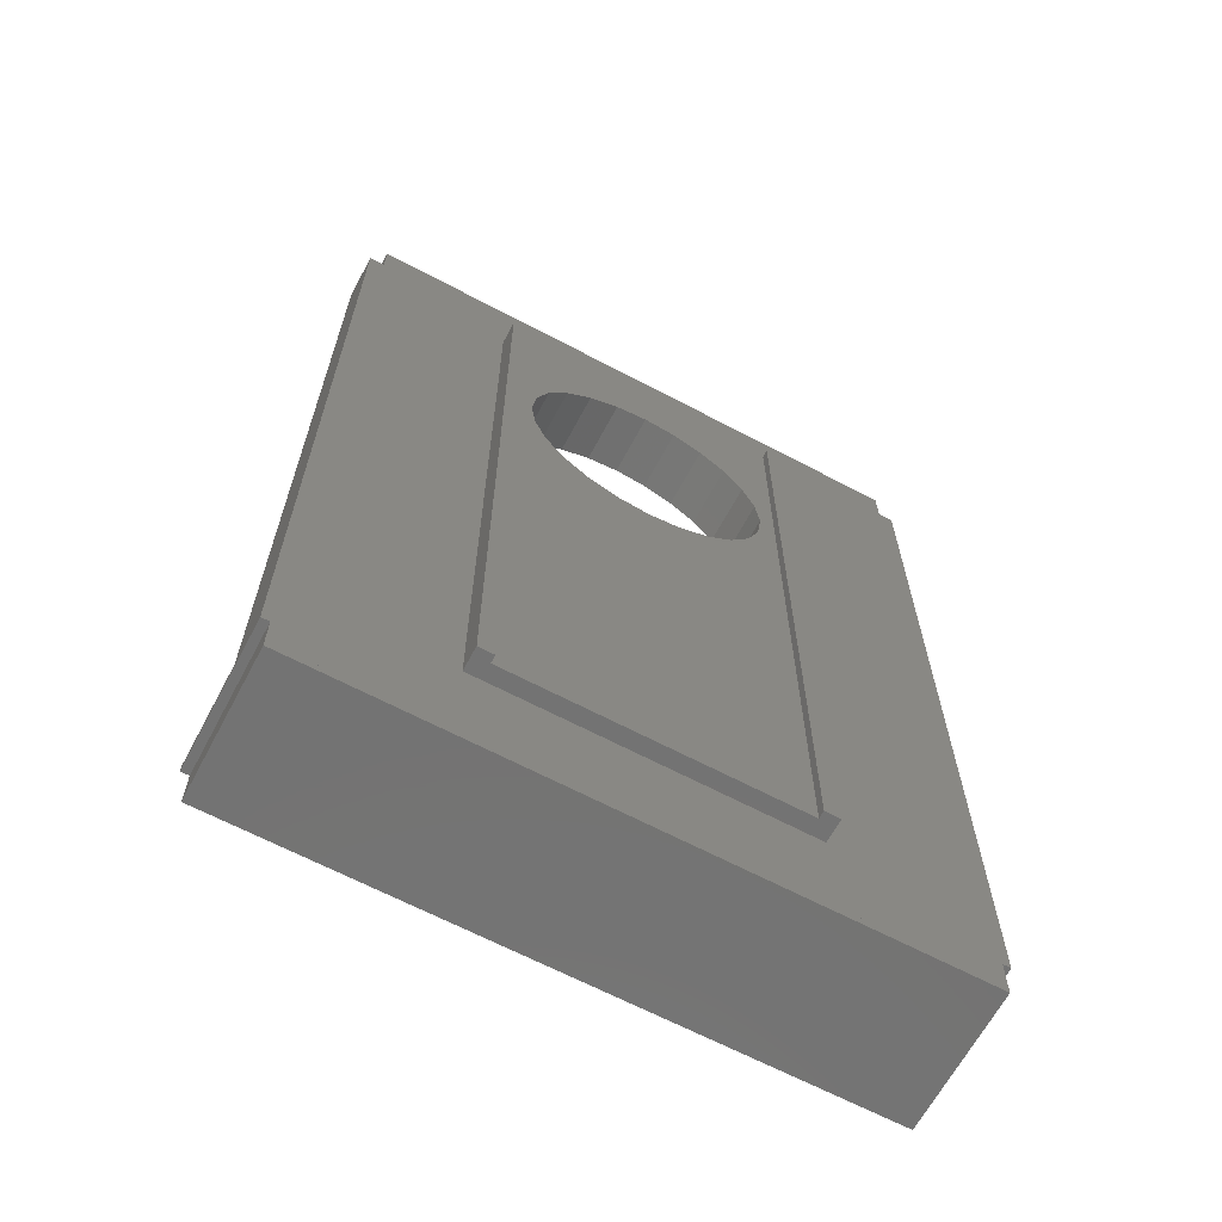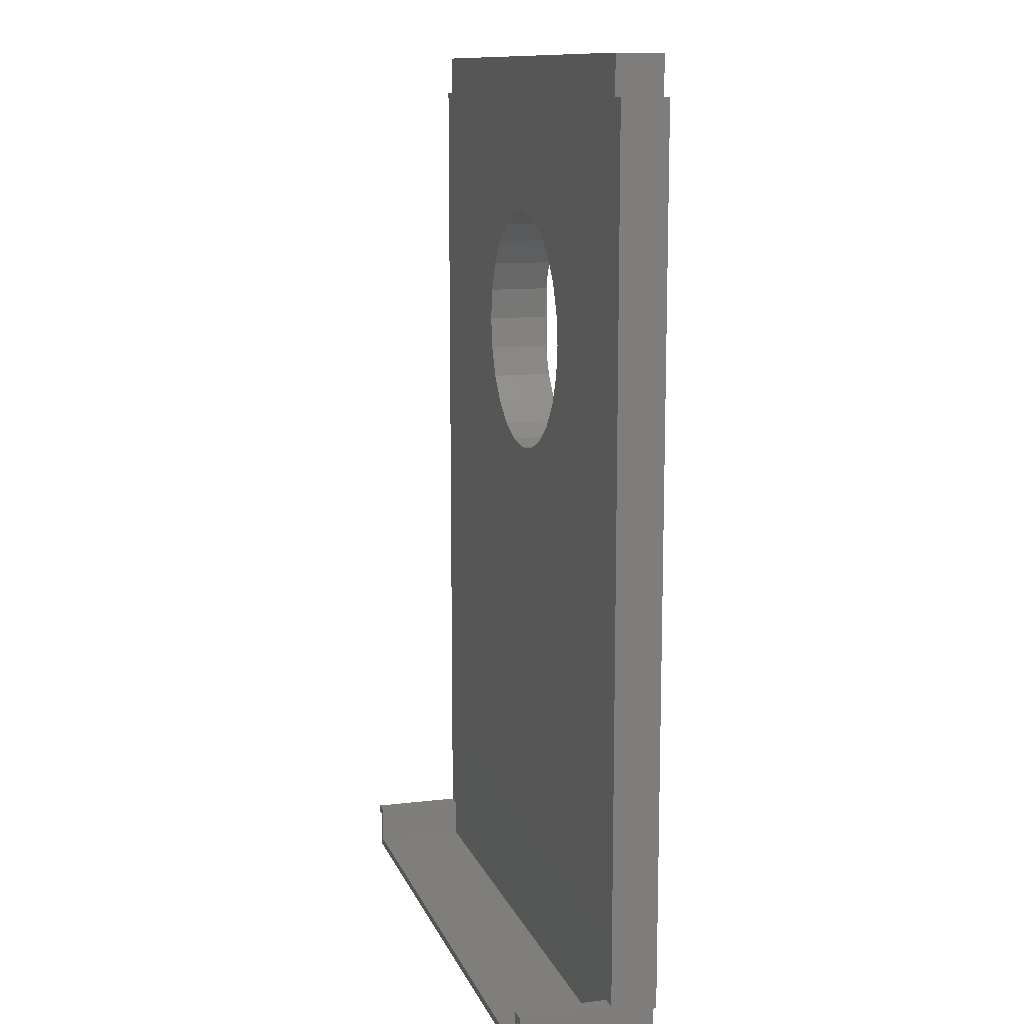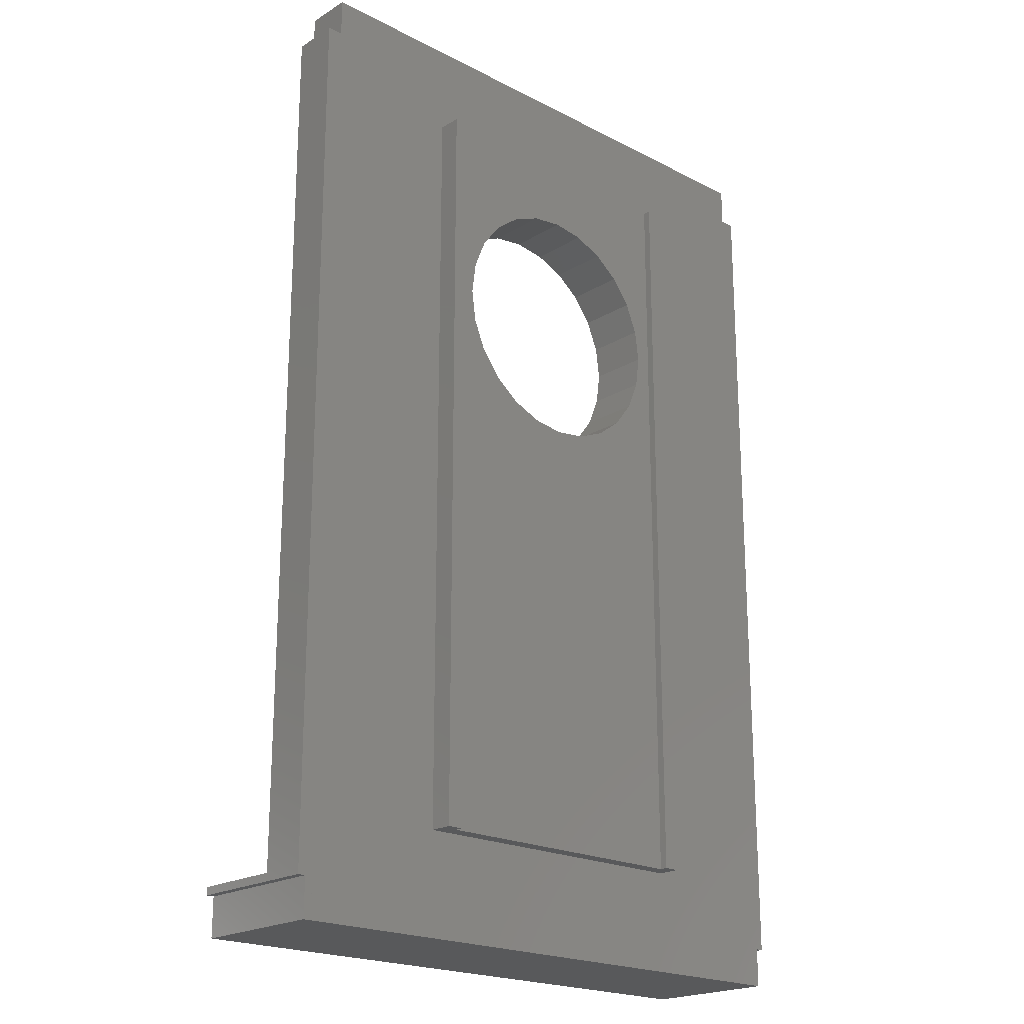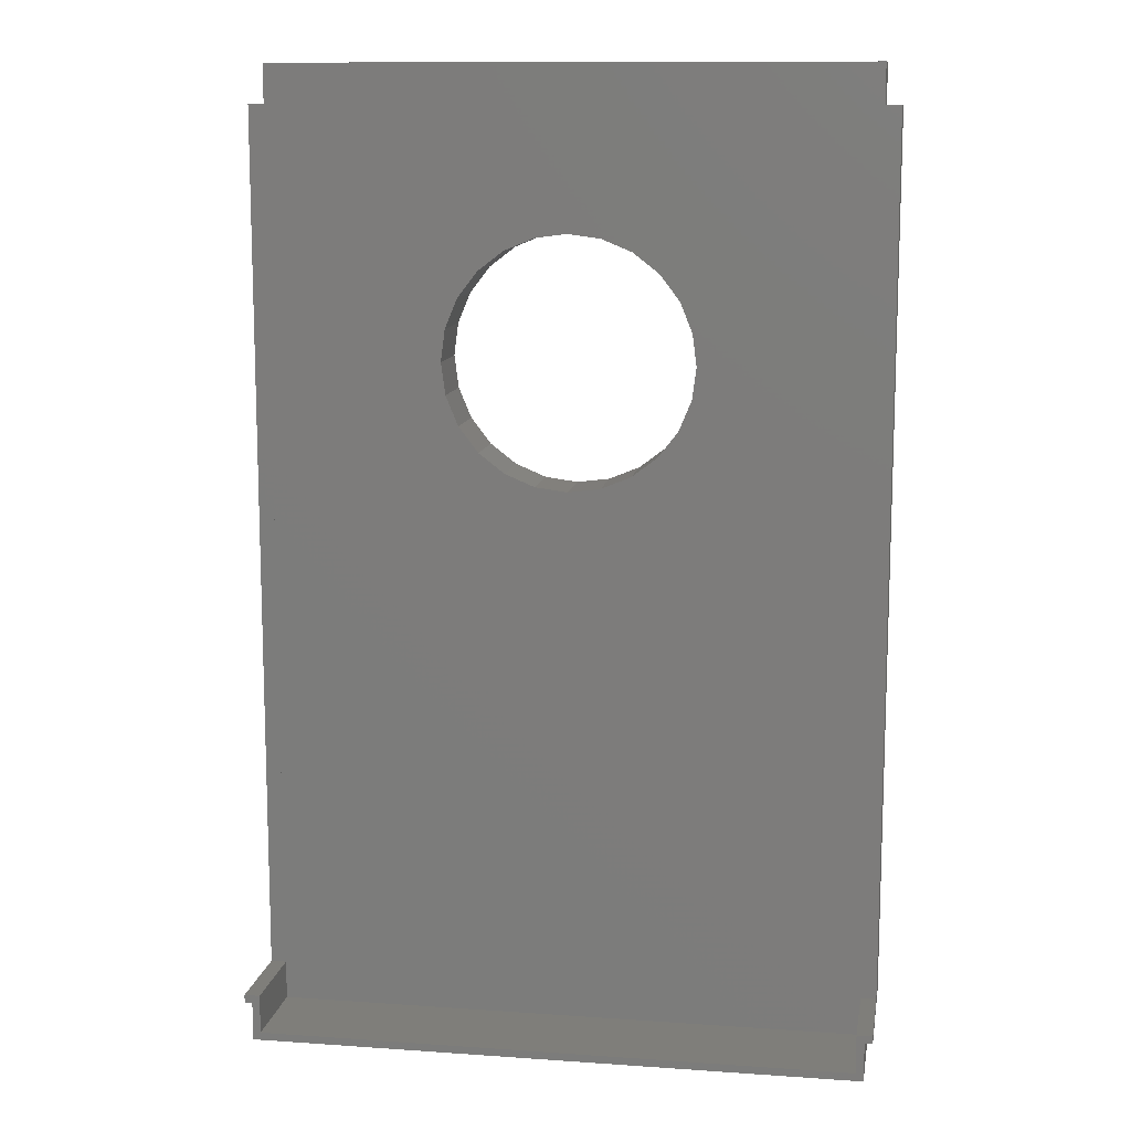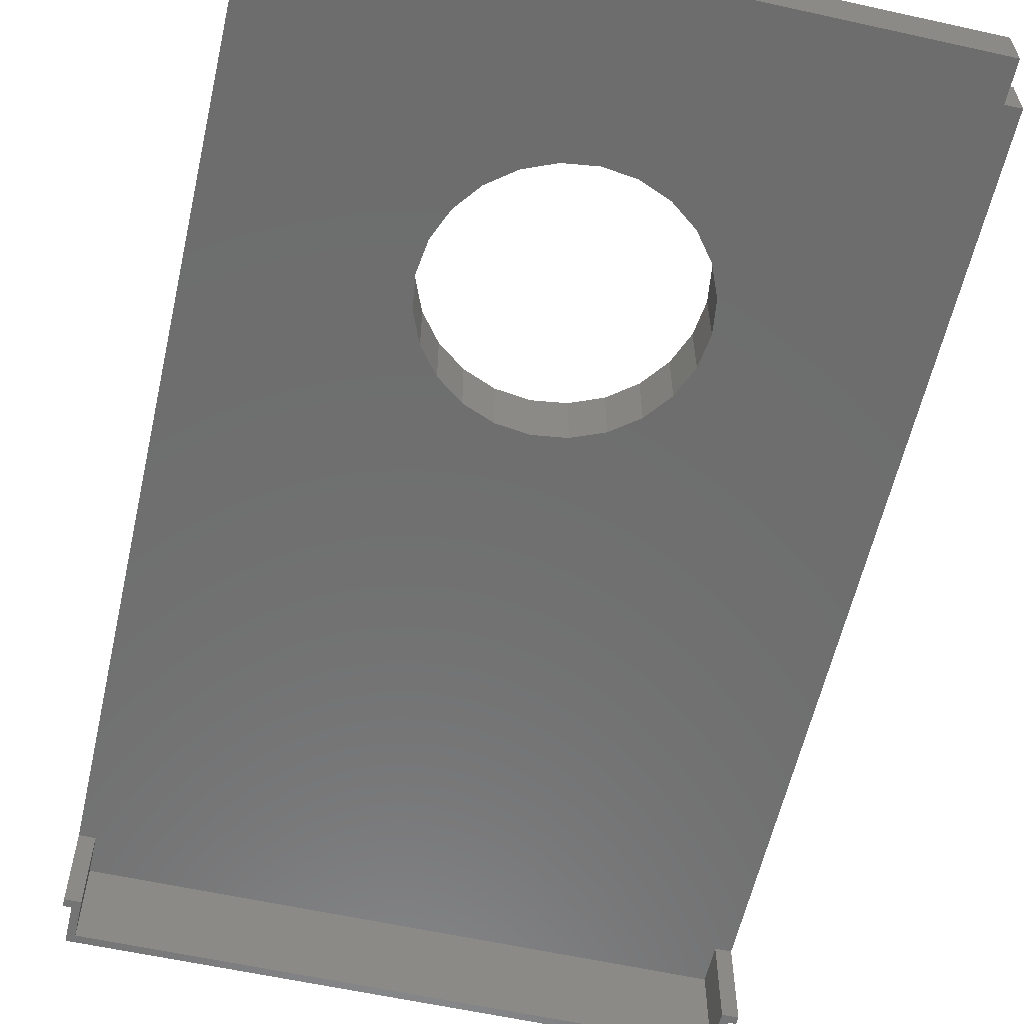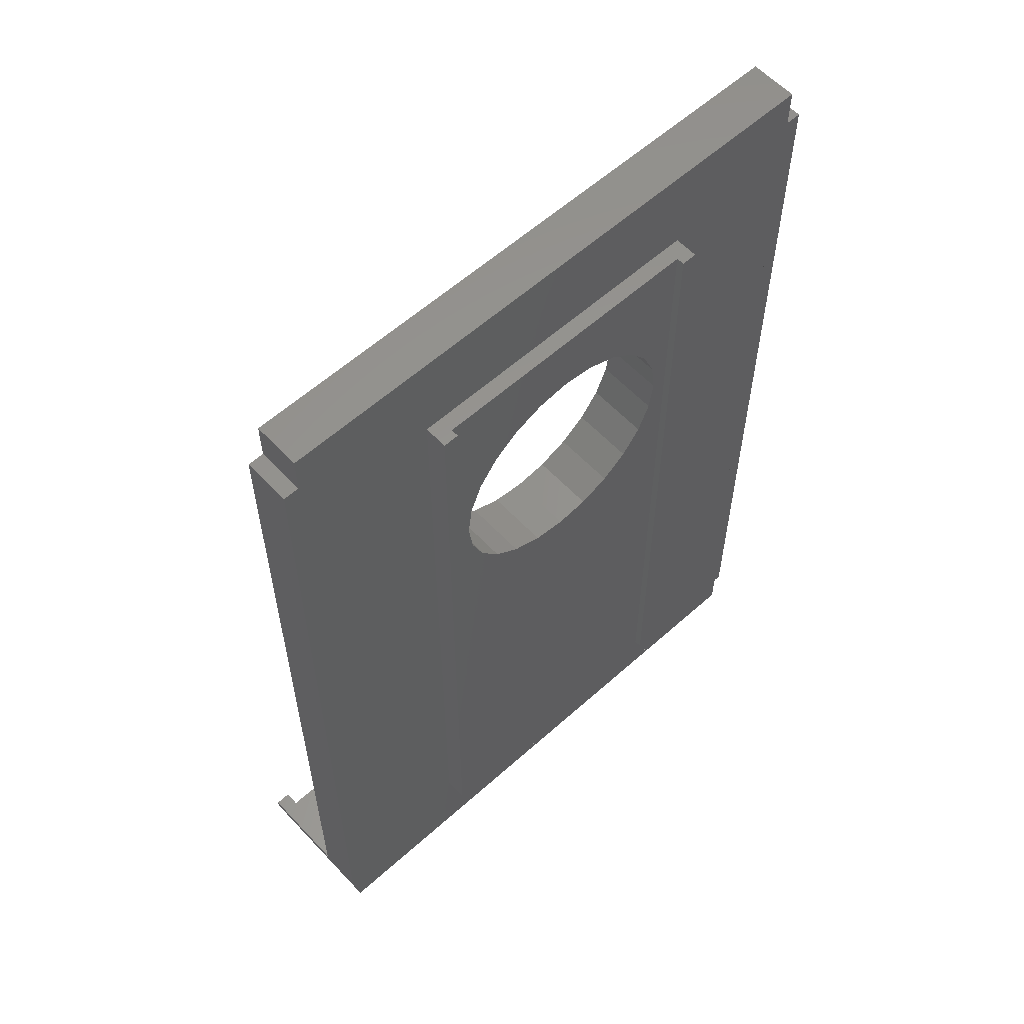
<metadata>
{"format":"stl","ext":"stl","renderer":"f3d","projection":"perspective","resolution":1024,"background":"white","views":[{"elev":-65.3,"azim":-28.0,"up":"+Y"},{"elev":11.8,"azim":-106.0,"up":"+Y"},{"elev":-20.9,"azim":-42.7,"up":"+Y"},{"elev":11.7,"azim":-170.5,"up":"+Y"},{"elev":-59.6,"azim":167.2,"up":"+Z"},{"elev":58.8,"azim":-42.7,"up":"+Y"}]}
</metadata>
<code>
# stl→obj: 106 verts, 220 faces
v 57.15 82.55 3620
v 63.5 88.9 3620
v 57.15 114.3 3620
v 552.4 82.55 3620
v 546.1 88.9 3620
v 546.1 120.6 3620
v 552.4 114.3 3620
v 558.8 120.6 3620
v 558.8 114.3 3620
v 50.8 120.6 3620
v 50.8 114.3 3620
v 63.5 120.6 3620
v 558.8 120.6 3505
v 558.8 114.3 3505
v 546.1 120.6 3505
v 63.5 120.6 3505
v 63.5 88.9 3505
v 552.4 114.3 3505
v 546.1 88.9 3505
v 50.8 114.3 3505
v 50.8 120.6 3505
v 57.15 114.3 3505
v 57.15 82.55 3505
v 552.4 82.55 3505
v 177.8 165.1 3620
v 63.5 831.8 3620
v 63.5 863.6 3620
v 431.8 165.1 3620
v 431.8 787.4 3620
v 546.1 831.8 3620
v 558.8 831.8 3620
v 177.8 787.4 3620
v 546.1 863.6 3620
v 50.8 831.8 3620
v 546.1 863.6 3581
v 63.5 831.8 3581
v 63.5 863.6 3581
v 254 719.8 3581
v 233 703.7 3581
v 216.8 682.6 3581
v 206.7 658.1 3581
v 63.5 120.6 3581
v 63.5 88.9 3581
v 203.2 631.8 3581
v 278.5 730 3581
v 304.8 733.4 3581
v 331.1 730 3581
v 355.6 719.8 3581
v 376.6 703.7 3581
v 392.8 682.6 3581
v 402.9 658.1 3581
v 406.4 631.8 3581
v 558.8 831.8 3581
v 546.1 120.6 3581
v 546.1 831.8 3581
v 558.8 120.6 3581
v 216.8 581 3581
v 546.1 88.9 3581
v 206.7 605.5 3581
v 233 560 3581
v 254 543.8 3581
v 278.5 533.7 3581
v 304.8 530.2 3581
v 331.1 533.7 3581
v 355.6 543.8 3581
v 376.6 560 3581
v 392.8 581 3581
v 402.9 605.5 3581
v 50.8 120.6 3581
v 50.8 831.8 3581
v 177.8 787.4 3639
v 177.8 165.1 3639
v 431.8 165.1 3639
v 431.8 787.4 3639
v 402.9 605.5 3632
v 392.8 581 3632
v 376.6 560 3632
v 355.6 543.8 3632
v 331.1 533.7 3632
v 304.8 530.2 3632
v 278.5 533.7 3632
v 254 543.8 3632
v 233 560 3632
v 216.8 581 3632
v 206.7 605.5 3632
v 203.2 631.8 3632
v 406.4 631.8 3632
v 402.9 658.1 3632
v 392.8 682.6 3632
v 376.6 703.7 3632
v 355.6 719.8 3632
v 331.1 730 3632
v 304.8 733.4 3632
v 278.5 730 3632
v 254 719.8 3632
v 233 703.7 3632
v 216.8 682.6 3632
v 206.7 658.1 3632
v 190.5 787.4 3632
v 190.5 165.1 3639
v 190.5 165.1 3632
v 190.5 787.4 3639
v 419.1 165.1 3632
v 419.1 165.1 3639
v 419.1 787.4 3632
v 419.1 787.4 3639
f 1 2 3
f 2 1 4
f 2 4 5
f 5 4 6
f 6 4 7
f 6 7 8
f 8 7 9
f 3 10 11
f 10 3 12
f 12 3 2
f 13 9 14
f 9 13 8
f 6 13 15
f 13 6 8
f 16 2 17
f 2 16 12
f 15 18 19
f 18 15 13
f 18 13 14
f 16 20 21
f 20 16 22
f 22 16 23
f 23 16 17
f 23 17 24
f 24 17 19
f 24 19 18
f 10 20 11
f 20 10 21
f 2 19 17
f 19 2 5
f 18 4 24
f 4 18 7
f 9 18 14
f 18 9 7
f 3 20 22
f 20 3 11
f 3 23 1
f 23 3 22
f 10 16 21
f 16 10 12
f 6 19 5
f 19 6 15
f 4 23 24
f 23 4 1
f 5 12 2
f 12 5 25
f 12 25 26
f 26 25 27
f 25 5 28
f 28 5 29
f 8 30 6
f 30 8 31
f 27 32 33
f 32 27 25
f 33 32 29
f 33 29 5
f 33 5 6
f 33 6 30
f 12 34 10
f 34 12 26
f 35 36 37
f 36 35 38
f 36 38 39
f 36 39 40
f 36 40 41
f 36 41 42
f 42 41 43
f 43 41 44
f 38 35 45
f 45 35 46
f 46 35 47
f 47 35 48
f 48 35 49
f 49 35 50
f 50 35 51
f 51 35 52
f 53 54 55
f 54 53 56
f 43 57 58
f 57 43 59
f 59 43 44
f 58 57 60
f 58 60 61
f 58 61 62
f 58 62 63
f 58 63 64
f 58 64 65
f 58 65 66
f 58 66 67
f 58 67 68
f 58 68 52
f 58 52 35
f 58 35 55
f 58 55 54
f 36 69 70
f 69 36 42
f 30 53 55
f 53 30 31
f 53 8 56
f 8 53 31
f 8 54 56
f 54 8 6
f 54 5 58
f 5 54 6
f 5 43 58
f 43 5 2
f 12 43 2
f 43 12 42
f 12 69 42
f 69 12 10
f 34 69 10
f 69 34 70
f 34 36 70
f 36 34 26
f 27 36 26
f 36 27 37
f 27 35 37
f 35 27 33
f 35 30 55
f 30 35 33
f 71 25 72
f 25 71 32
f 29 73 28
f 73 29 74
f 75 67 76
f 67 75 68
f 76 66 77
f 66 76 67
f 78 66 65
f 66 78 77
f 79 65 64
f 65 79 78
f 80 64 63
f 64 80 79
f 81 63 62
f 63 81 80
f 82 62 61
f 62 82 81
f 83 61 60
f 61 83 82
f 57 83 60
f 83 57 84
f 59 84 57
f 84 59 85
f 44 85 59
f 85 44 86
f 87 68 75
f 68 87 52
f 88 52 87
f 52 88 51
f 89 51 88
f 51 89 50
f 90 50 89
f 50 90 49
f 90 48 49
f 48 90 91
f 91 47 48
f 47 91 92
f 92 46 47
f 46 92 93
f 93 45 46
f 45 93 94
f 94 38 45
f 38 94 95
f 95 39 38
f 39 95 96
f 39 97 40
f 97 39 96
f 40 98 41
f 98 40 97
f 41 86 44
f 86 41 98
f 99 100 101
f 100 99 102
f 100 71 72
f 71 100 102
f 28 103 25
f 103 28 73
f 103 73 104
f 25 101 72
f 101 25 103
f 72 101 100
f 29 105 74
f 105 29 99
f 74 105 106
f 32 99 29
f 99 32 71
f 99 71 102
f 101 86 99
f 86 101 85
f 85 101 84
f 84 101 103
f 84 103 83
f 83 103 82
f 82 103 81
f 81 103 80
f 80 103 79
f 79 103 78
f 78 103 77
f 77 103 76
f 76 103 75
f 75 103 87
f 99 94 105
f 94 99 95
f 95 99 96
f 96 99 97
f 97 99 98
f 98 99 86
f 105 94 93
f 105 93 92
f 105 92 91
f 105 91 90
f 105 90 89
f 105 89 88
f 105 88 87
f 105 87 103
f 73 106 104
f 106 73 74
f 106 103 104
f 103 106 105

</code>
